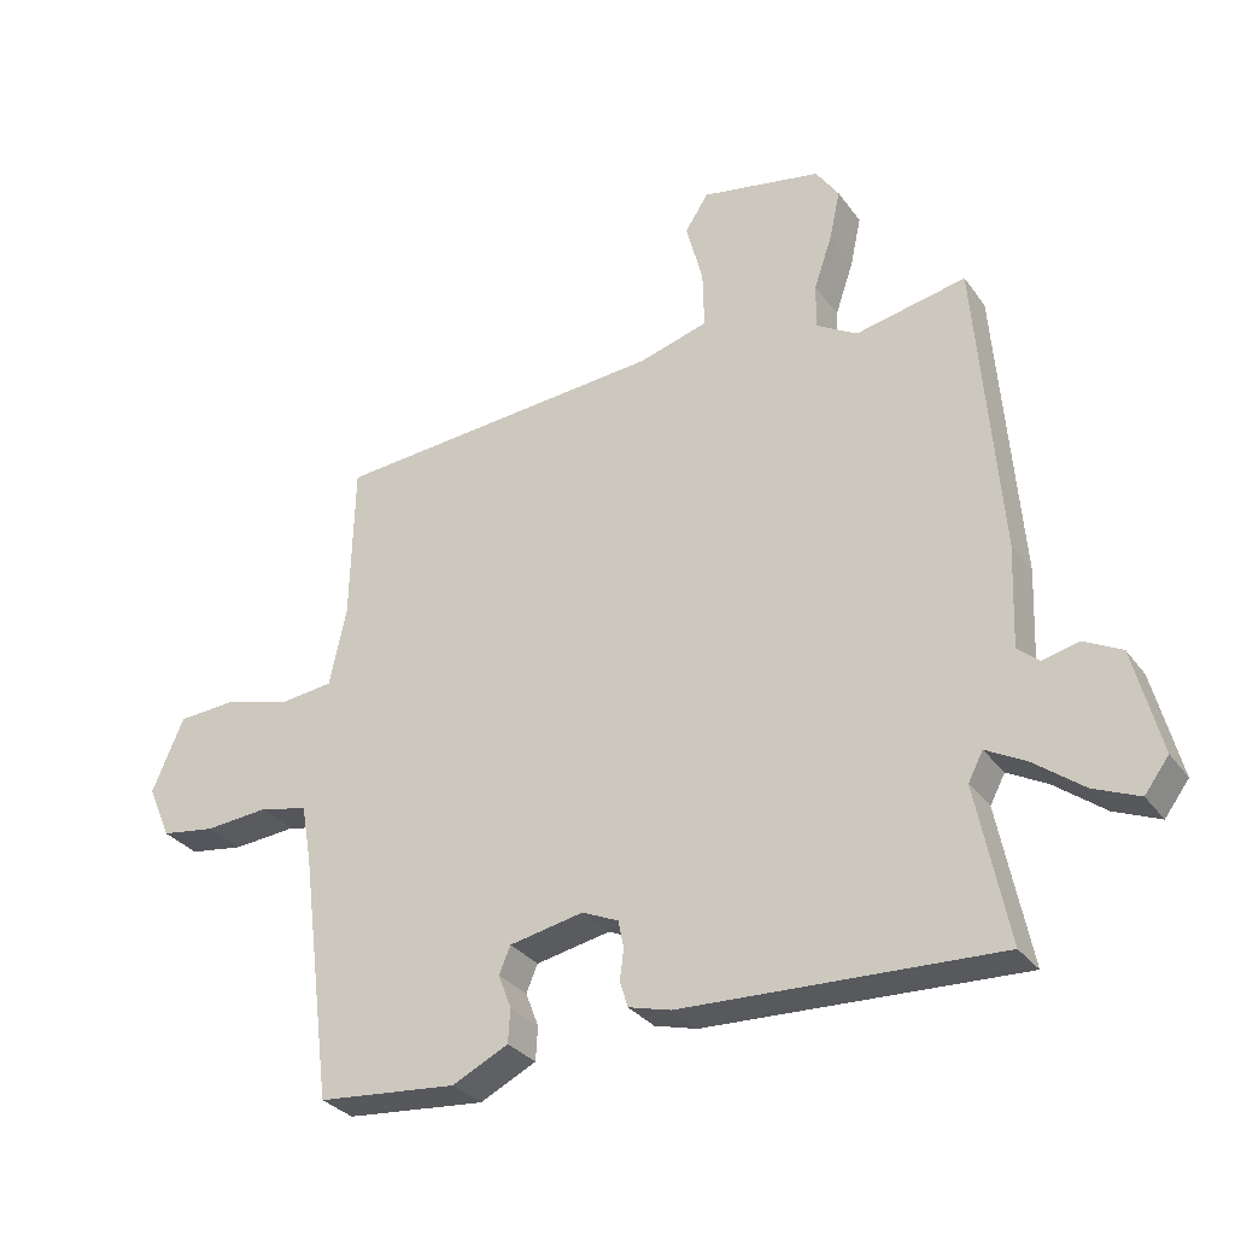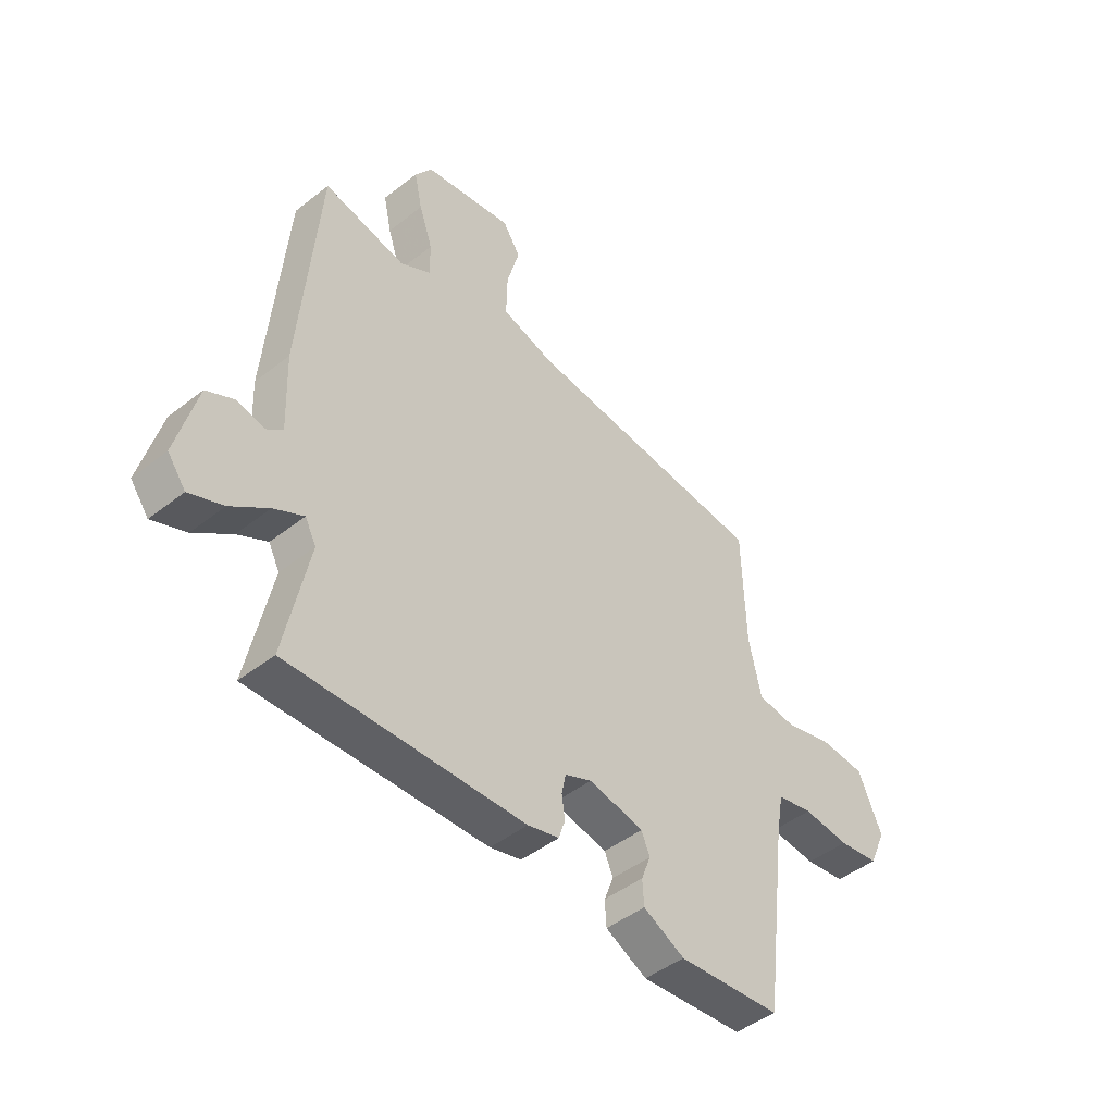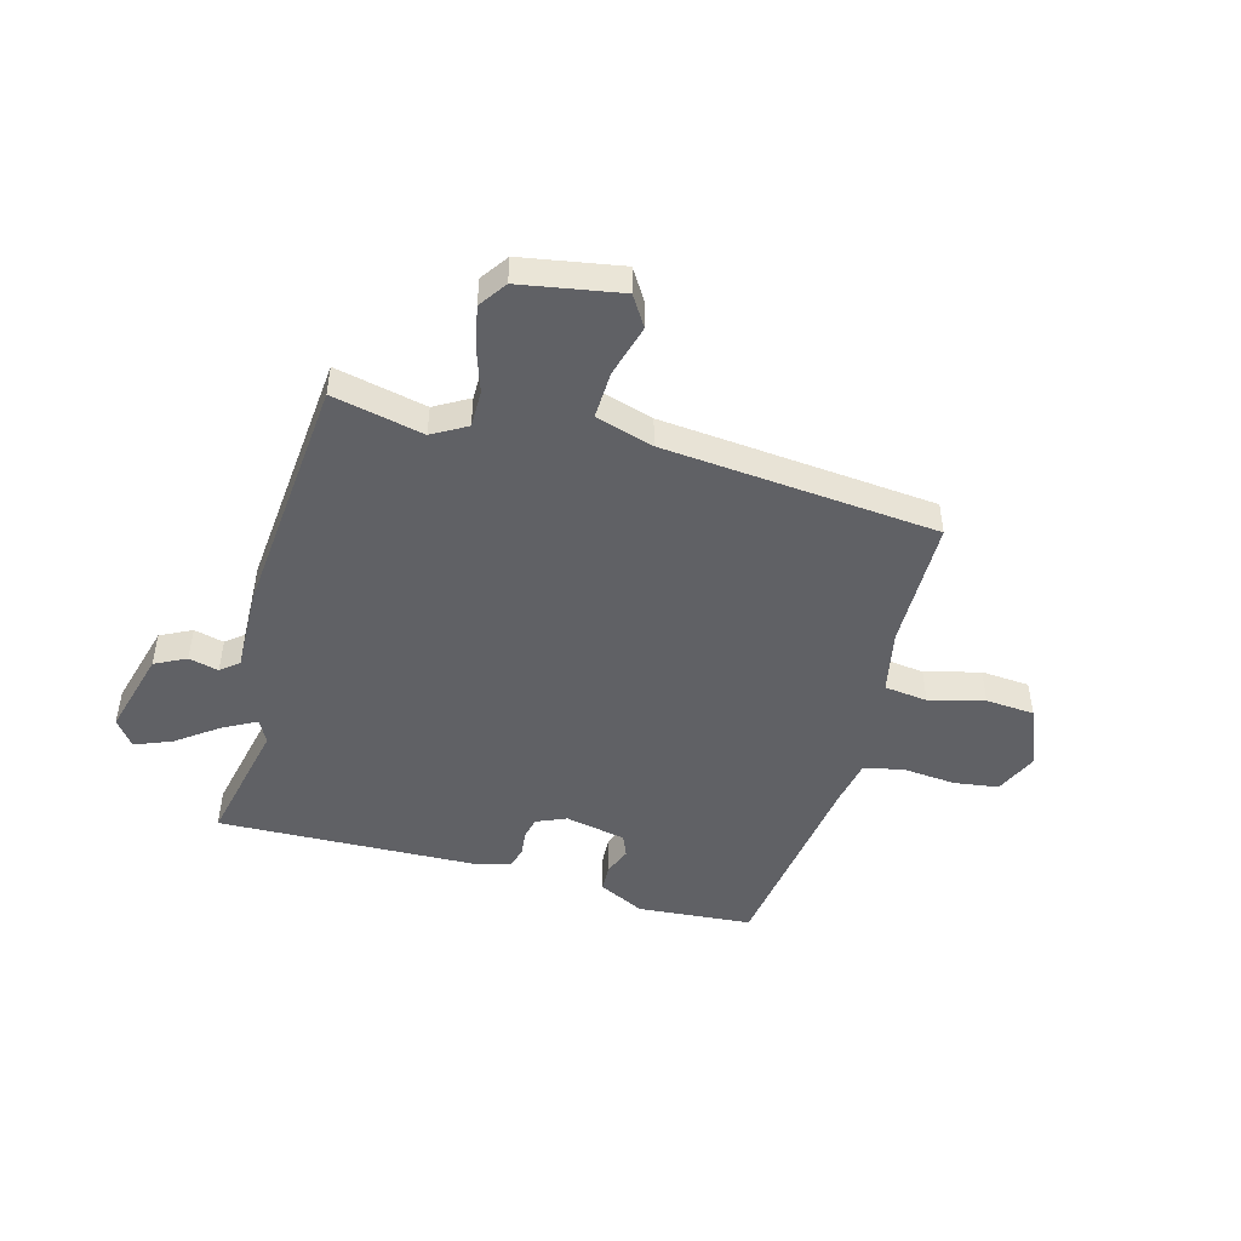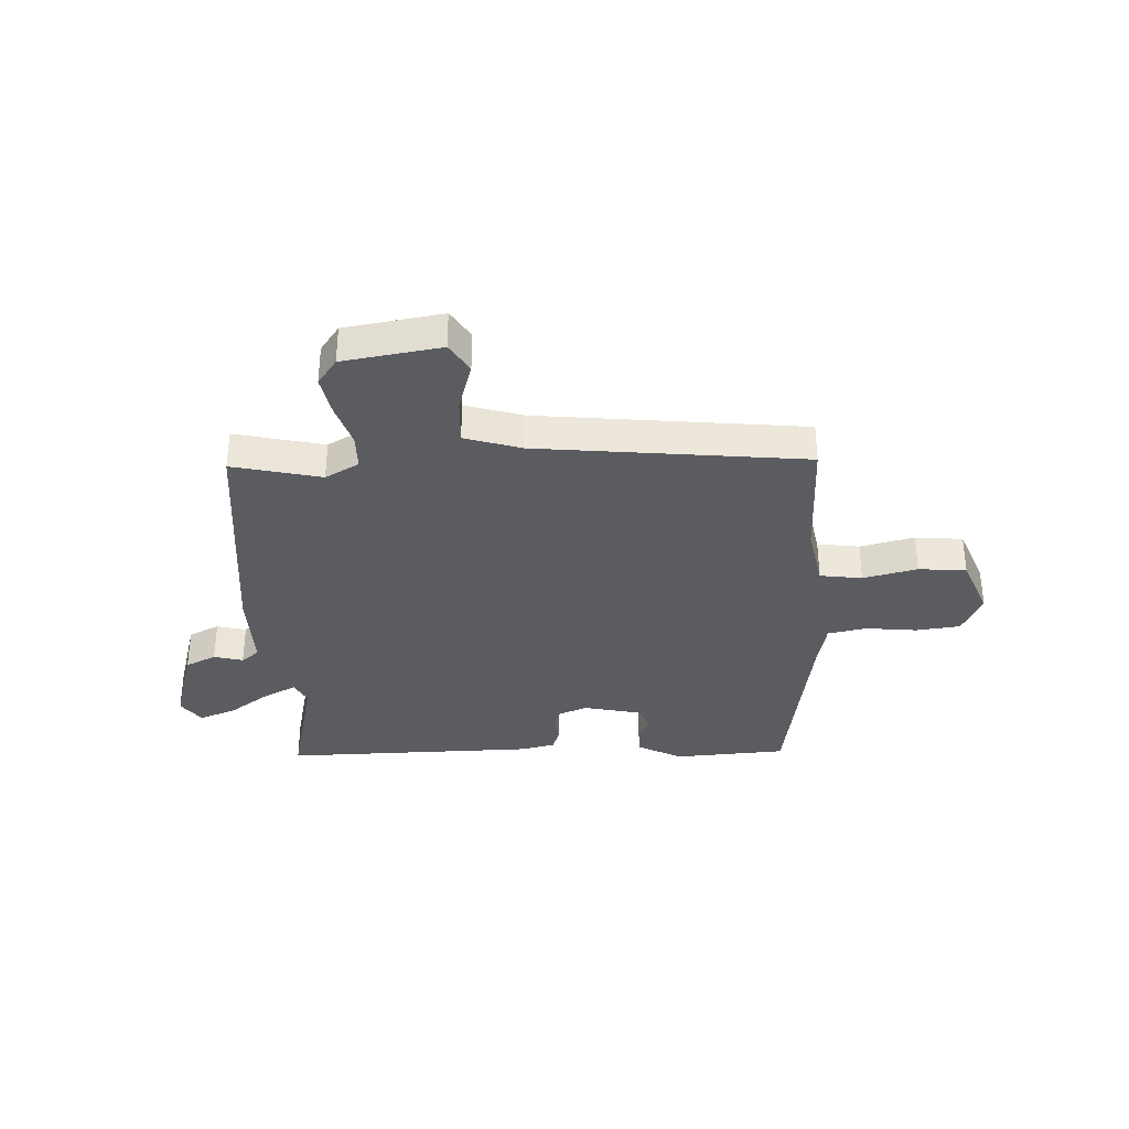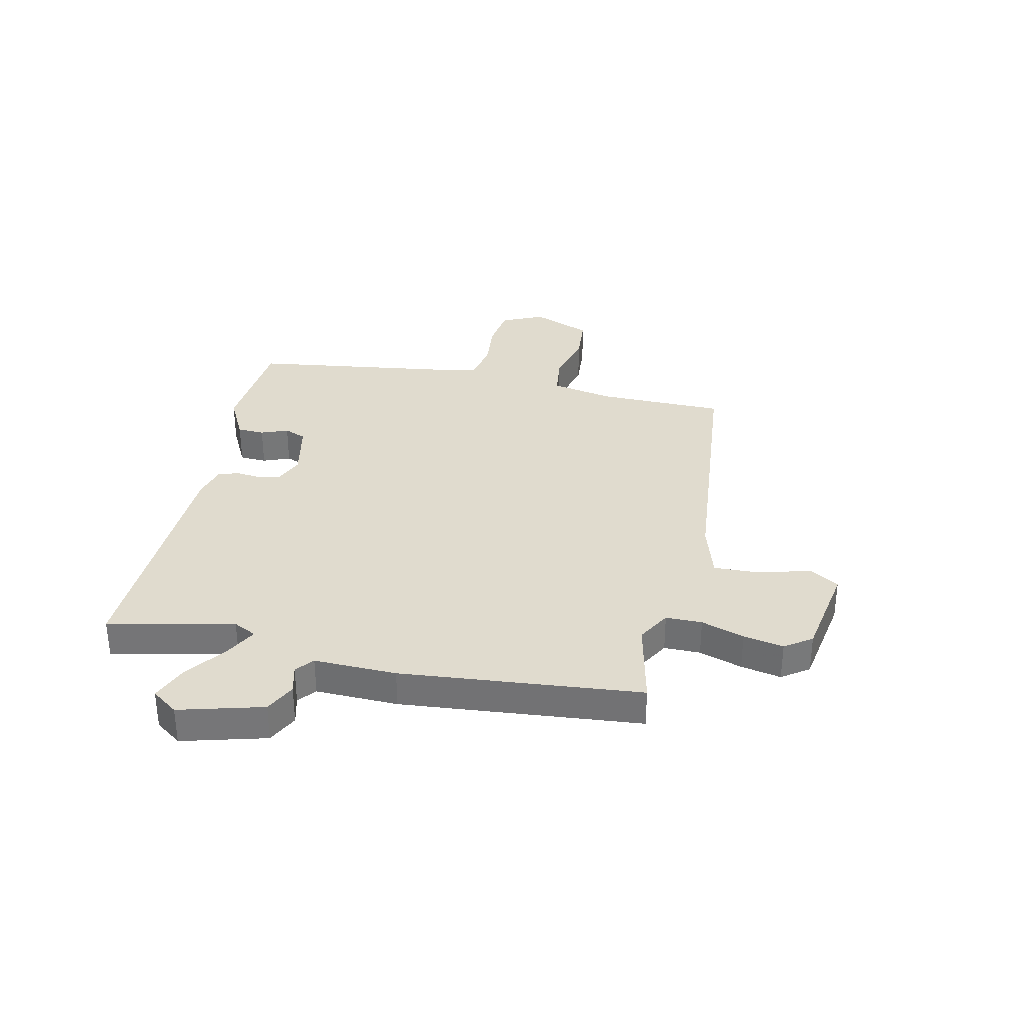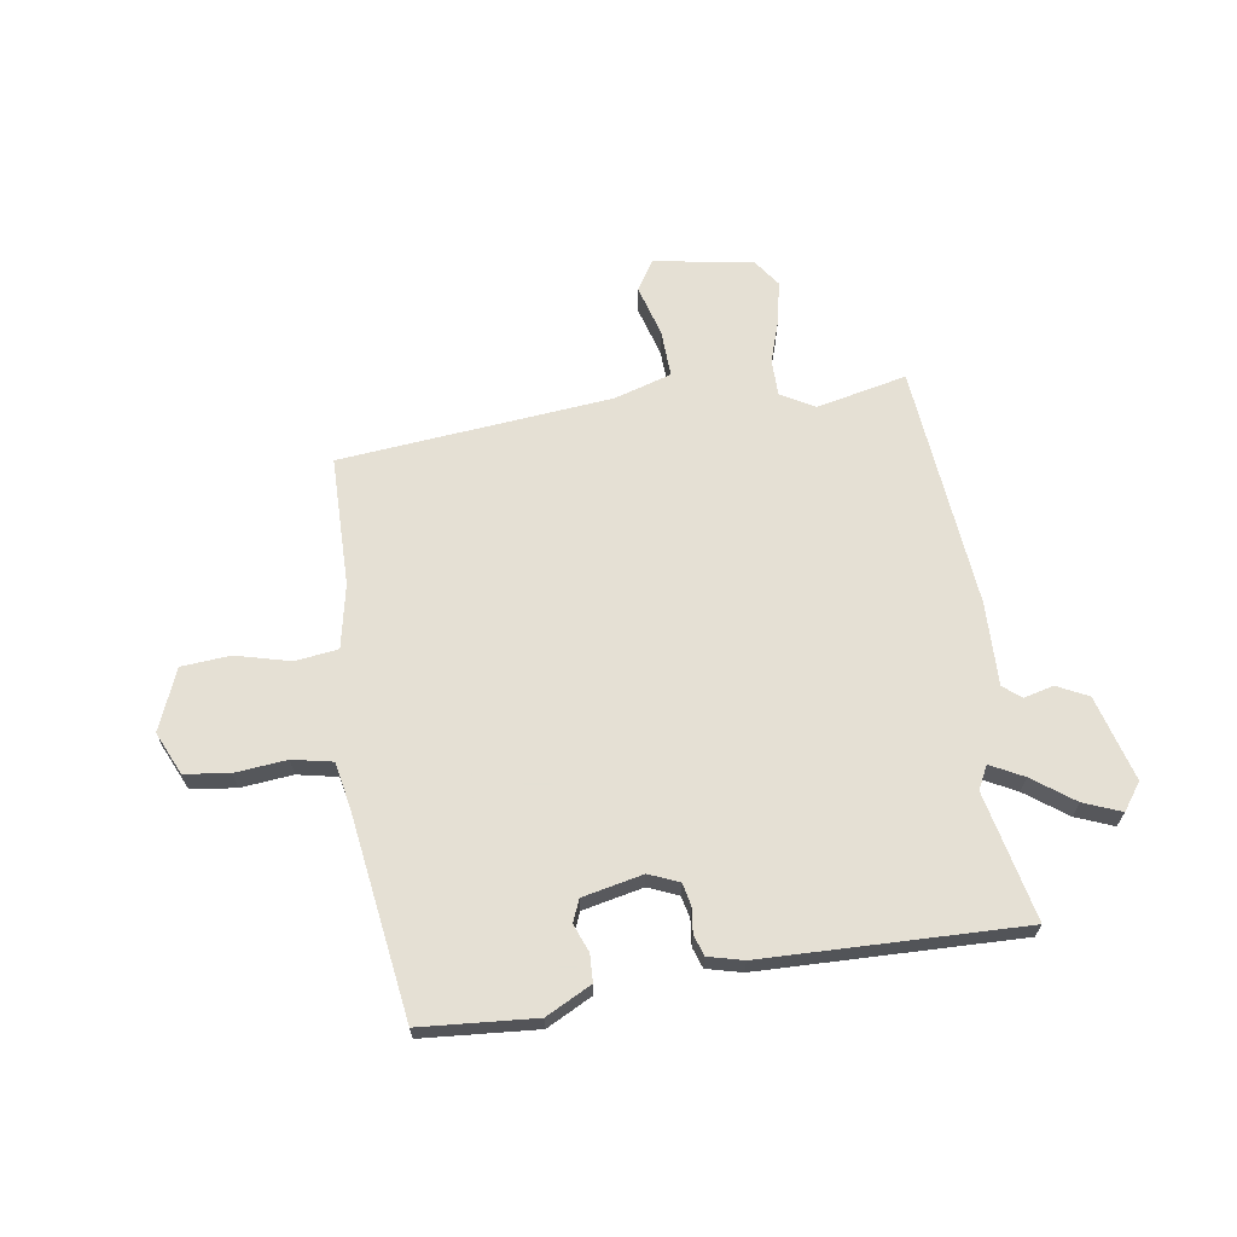
<metadata>
{"format":"obj","ext":"obj","renderer":"f3d","projection":"perspective","resolution":1024,"background":"white","views":[{"elev":-30.8,"azim":-150.5,"up":"+Z"},{"elev":-46.3,"azim":-48.2,"up":"+Z"},{"elev":-47.2,"azim":-16.0,"up":"+Y"},{"elev":-34.3,"azim":1.1,"up":"+Y"},{"elev":33.4,"azim":-78.4,"up":"+Y"},{"elev":65.9,"azim":170.5,"up":"+Y"}]}
</metadata>
<code>
v -0.5 0.07 0.5
v -0.336 0.07 0.466
v -0.275 0.07 0.502
v -0.276 0.07 0.569
v -0.303 0.07 0.648
v -0.319 0.07 0.722
v -0.285 0.07 0.772
v -0.106 0.07 0.805
v -0.071 0.07 0.751
v -0.096 0.07 0.657
v -0.098 0.07 0.571
v 0.006 0.07 0.541
v 0.5 0.07 0.5
v 0.506 0.07 0.264
v 0.531 0.07 0.149
v 0.609 0.07 0.14
v 0.708 0.07 0.167
v 0.796 0.07 0.161
v 0.843 0.07 0.051
v 0.809 0.07 -0.027
v 0.728 0.07 -0.039
v 0.634 0.07 -0.031
v 0.562 0.07 -0.047
v 0.547 0.07 -0.131
v 0.5 0.07 -0.5
v 0.293 0.07 -0.519
v 0.21 0.07 -0.478
v 0.207 0.07 -0.428
v 0.226 0.07 -0.378
v 0.209 0.07 -0.338
v 0.099 0.07 -0.316
v 0.045 0.07 -0.34
v 0.037 0.07 -0.38
v 0.043 0.07 -0.426
v 0.031 0.07 -0.464
v -0.032 0.07 -0.481
v -0.5 0.07 -0.5
v -0.453 0.07 -0.267
v -0.475 0.07 -0.225
v -0.534 0.07 -0.257
v -0.608 0.07 -0.313
v -0.675 0.07 -0.341
v -0.711 0.07 -0.293
v -0.671 0.07 -0.138
v -0.615 0.07 -0.109
v -0.561 0.07 -0.122
v -0.529 0.07 -0.095
v -0.535 0.07 0.057
v -0.5 0 0.5
v -0.336 0 0.466
v -0.275 0 0.502
v -0.276 0 0.569
v -0.303 0 0.648
v -0.319 0 0.722
v -0.285 0 0.772
v -0.106 0 0.805
v -0.071 0 0.751
v -0.096 0 0.657
v -0.098 0 0.571
v 0.006 0 0.541
v 0.5 0 0.5
v 0.506 0 0.264
v 0.531 0 0.149
v 0.609 0 0.14
v 0.708 0 0.167
v 0.796 0 0.161
v 0.843 0 0.051
v 0.809 0 -0.027
v 0.728 0 -0.039
v 0.634 0 -0.031
v 0.562 0 -0.047
v 0.547 0 -0.131
v 0.5 0 -0.5
v 0.293 0 -0.519
v 0.21 0 -0.478
v 0.207 0 -0.428
v 0.226 0 -0.378
v 0.209 0 -0.338
v 0.099 0 -0.316
v 0.045 0 -0.34
v 0.037 0 -0.38
v 0.043 0 -0.426
v 0.031 0 -0.464
v -0.032 0 -0.481
v -0.5 0 -0.5
v -0.453 0 -0.267
v -0.475 0 -0.225
v -0.534 0 -0.257
v -0.608 0 -0.313
v -0.675 0 -0.341
v -0.711 0 -0.293
v -0.671 0 -0.138
v -0.615 0 -0.109
v -0.561 0 -0.122
v -0.529 0 -0.095
v -0.535 0 0.057
f 47 48 1 2
f 44 45 46
f 43 44 46
f 42 43 46
f 41 42 46
f 40 41 46
f 39 40 46 47
f 47 2 3
f 39 47 3
f 38 39 3
f 37 38 3
f 36 37 3
f 35 36 3
f 34 35 3
f 33 34 3
f 27 28 29
f 26 27 29
f 25 26 29
f 24 25 29
f 23 24 29 30
f 20 21 22
f 19 20 22
f 18 19 22
f 17 18 22
f 16 17 22
f 15 16 22 23
f 23 30 31
f 15 23 31
f 14 15 31
f 8 9 10
f 7 8 10
f 6 7 10
f 5 6 10
f 4 5 10
f 4 10 11
f 4 11 12
f 3 4 12
f 33 3 12
f 32 33 12
f 14 31 32
f 13 14 32
f 12 13 32
f 50 49 96 95
f 94 93 92
f 94 92 91
f 94 91 90
f 94 90 89
f 94 89 88
f 95 94 88 87
f 51 50 95
f 51 95 87
f 51 87 86
f 51 86 85
f 51 85 84
f 51 84 83
f 51 83 82
f 51 82 81
f 77 76 75
f 77 75 74
f 77 74 73
f 77 73 72
f 78 77 72 71
f 70 69 68
f 70 68 67
f 70 67 66
f 70 66 65
f 70 65 64
f 71 70 64 63
f 79 78 71
f 79 71 63
f 79 63 62
f 58 57 56
f 58 56 55
f 58 55 54
f 58 54 53
f 58 53 52
f 59 58 52
f 60 59 52
f 60 52 51
f 60 51 81
f 60 81 80
f 80 79 62
f 80 62 61
f 80 61 60
f 1 49 50 2
f 2 50 51 3
f 3 51 52 4
f 4 52 53 5
f 5 53 54 6
f 6 54 55 7
f 7 55 56 8
f 8 56 57 9
f 9 57 58 10
f 10 58 59 11
f 11 59 60 12
f 12 60 61 13
f 13 61 62 14
f 14 62 63 15
f 15 63 64 16
f 16 64 65 17
f 17 65 66 18
f 18 66 67 19
f 19 67 68 20
f 20 68 69 21
f 21 69 70 22
f 22 70 71 23
f 23 71 72 24
f 24 72 73 25
f 25 73 74 26
f 26 74 75 27
f 27 75 76 28
f 28 76 77 29
f 29 77 78 30
f 30 78 79 31
f 31 79 80 32
f 32 80 81 33
f 33 81 82 34
f 34 82 83 35
f 35 83 84 36
f 36 84 85 37
f 37 85 86 38
f 38 86 87 39
f 39 87 88 40
f 40 88 89 41
f 41 89 90 42
f 42 90 91 43
f 43 91 92 44
f 44 92 93 45
f 45 93 94 46
f 46 94 95 47
f 47 95 96 48
f 48 96 49 1

</code>
